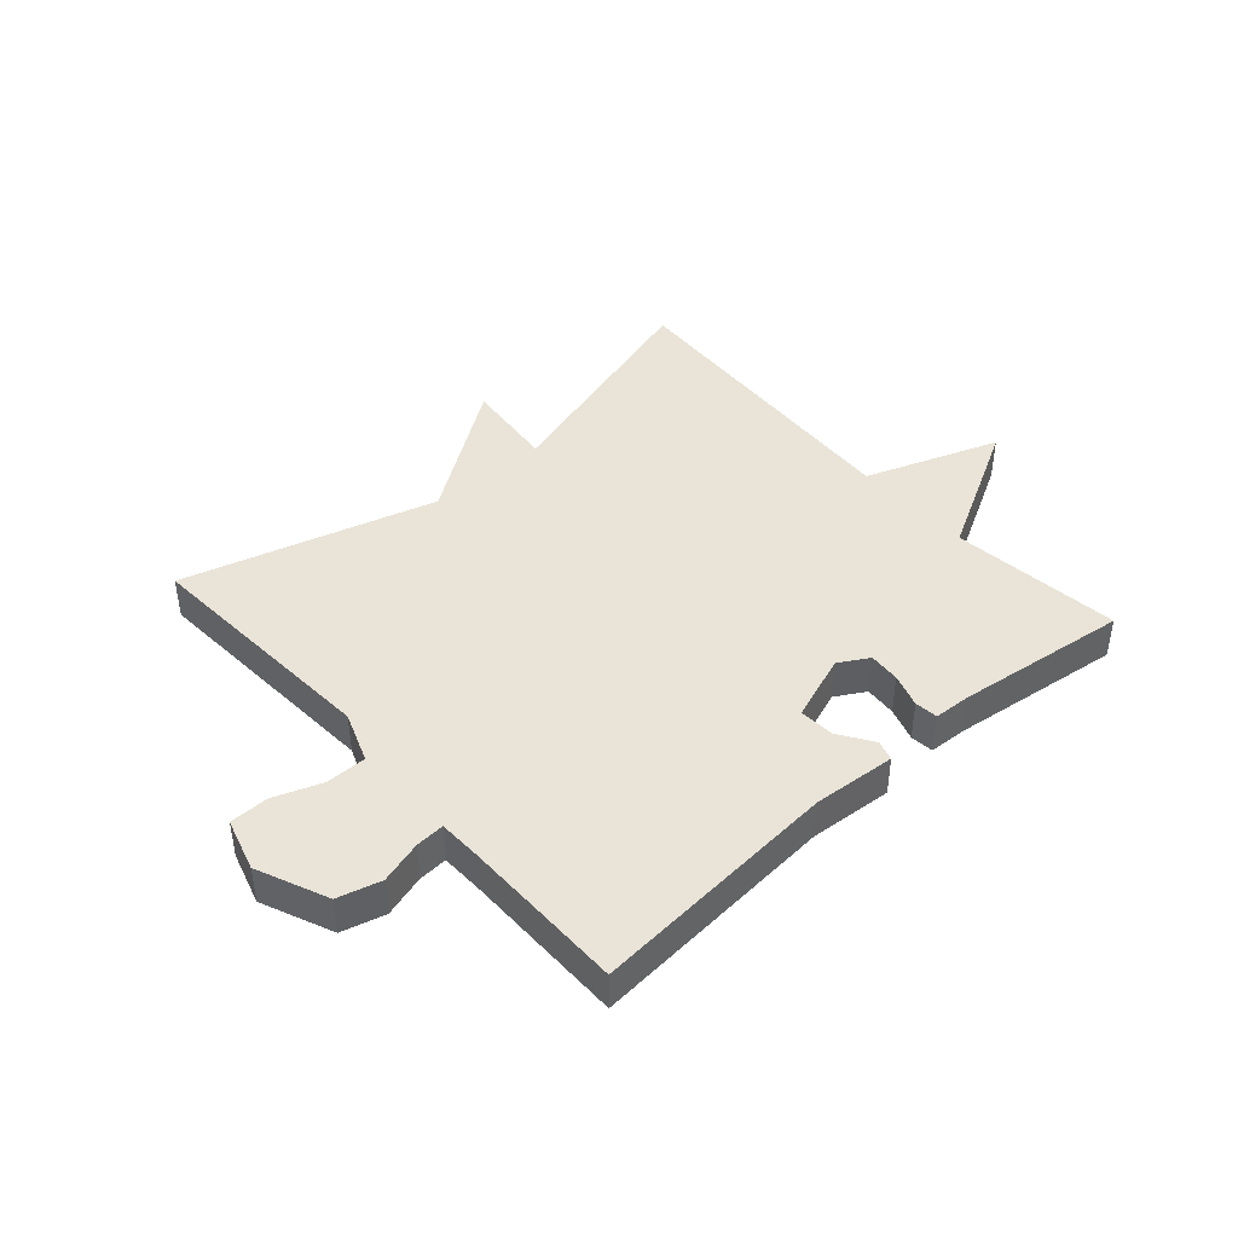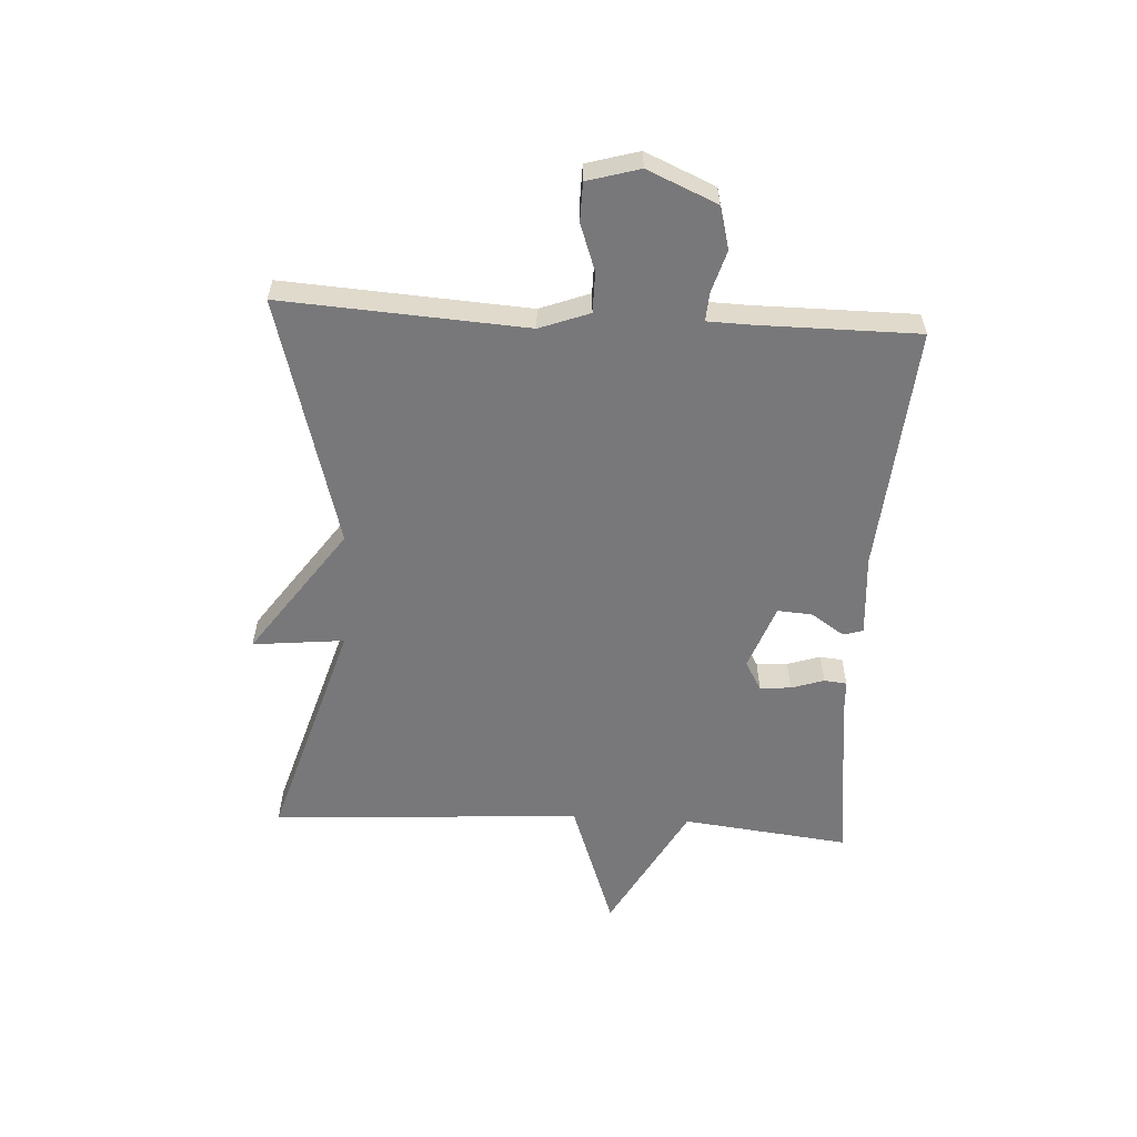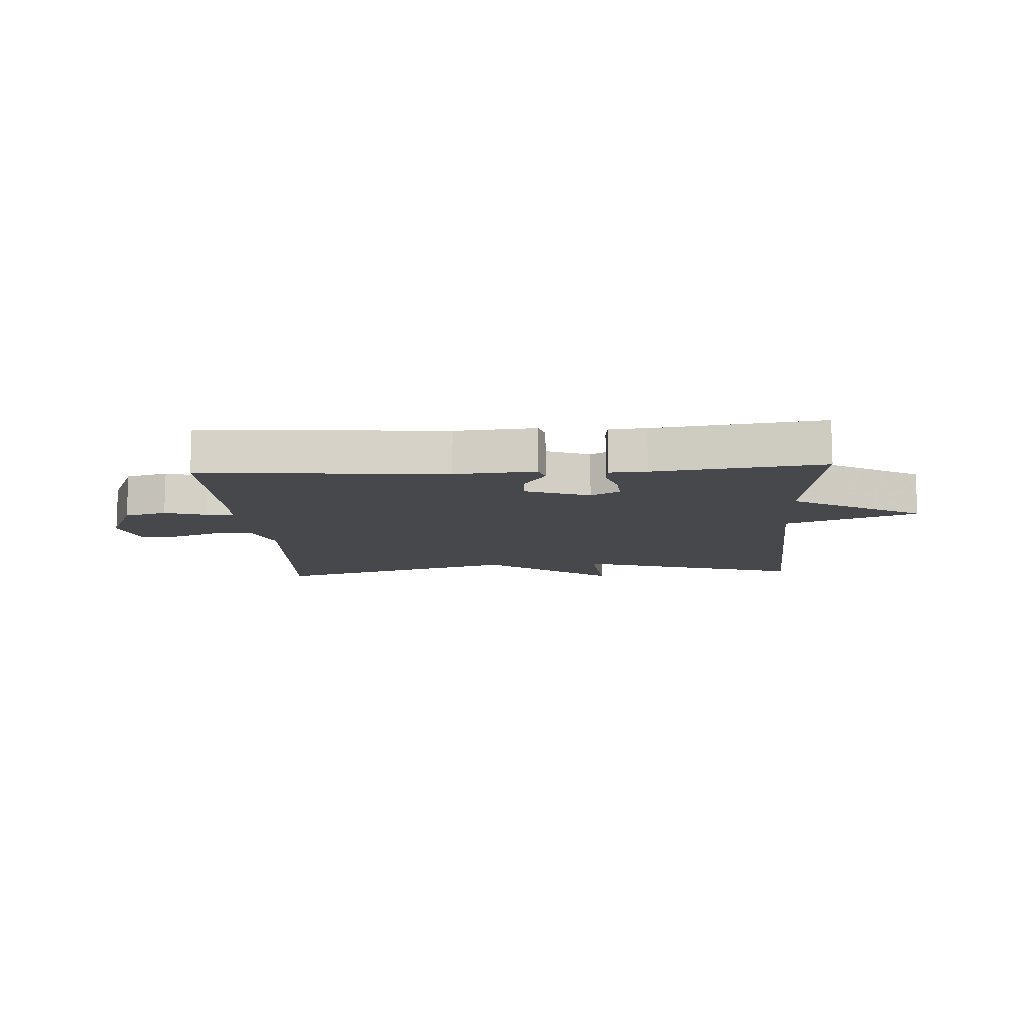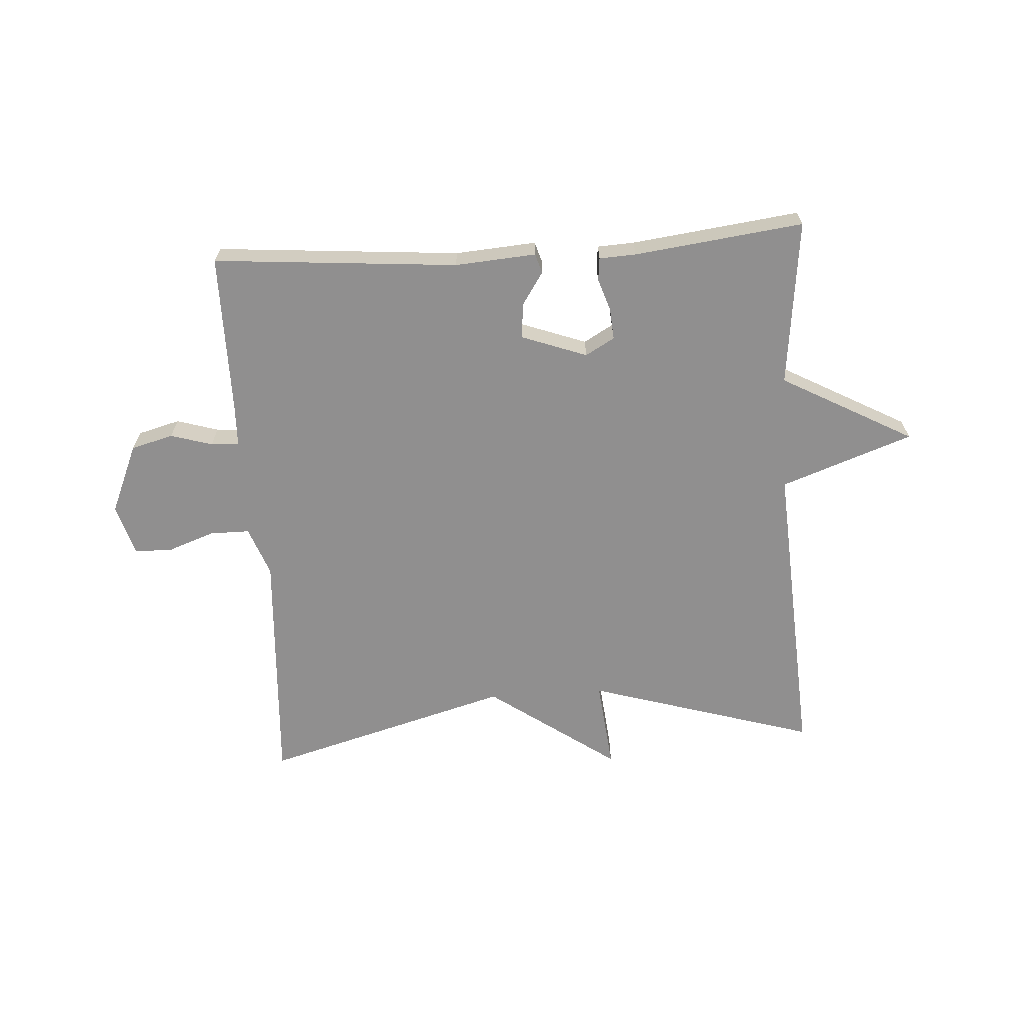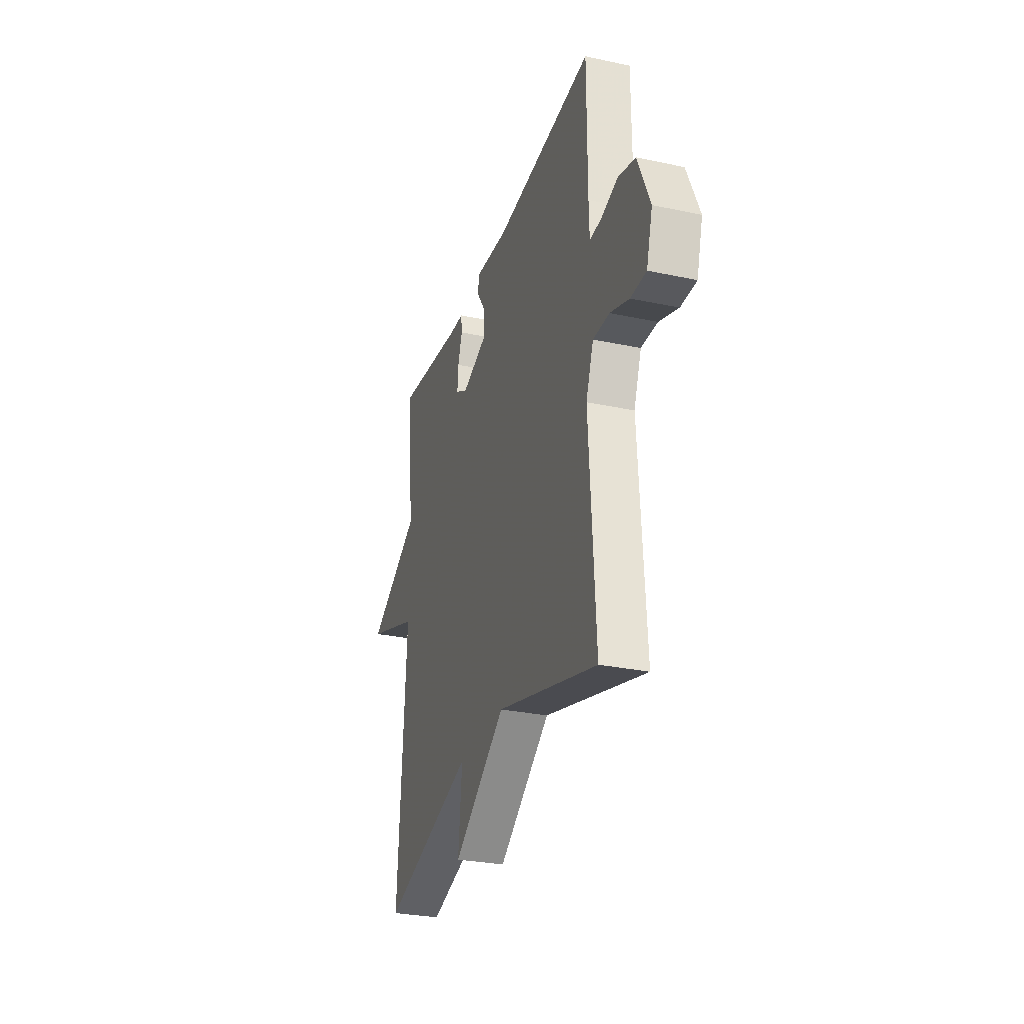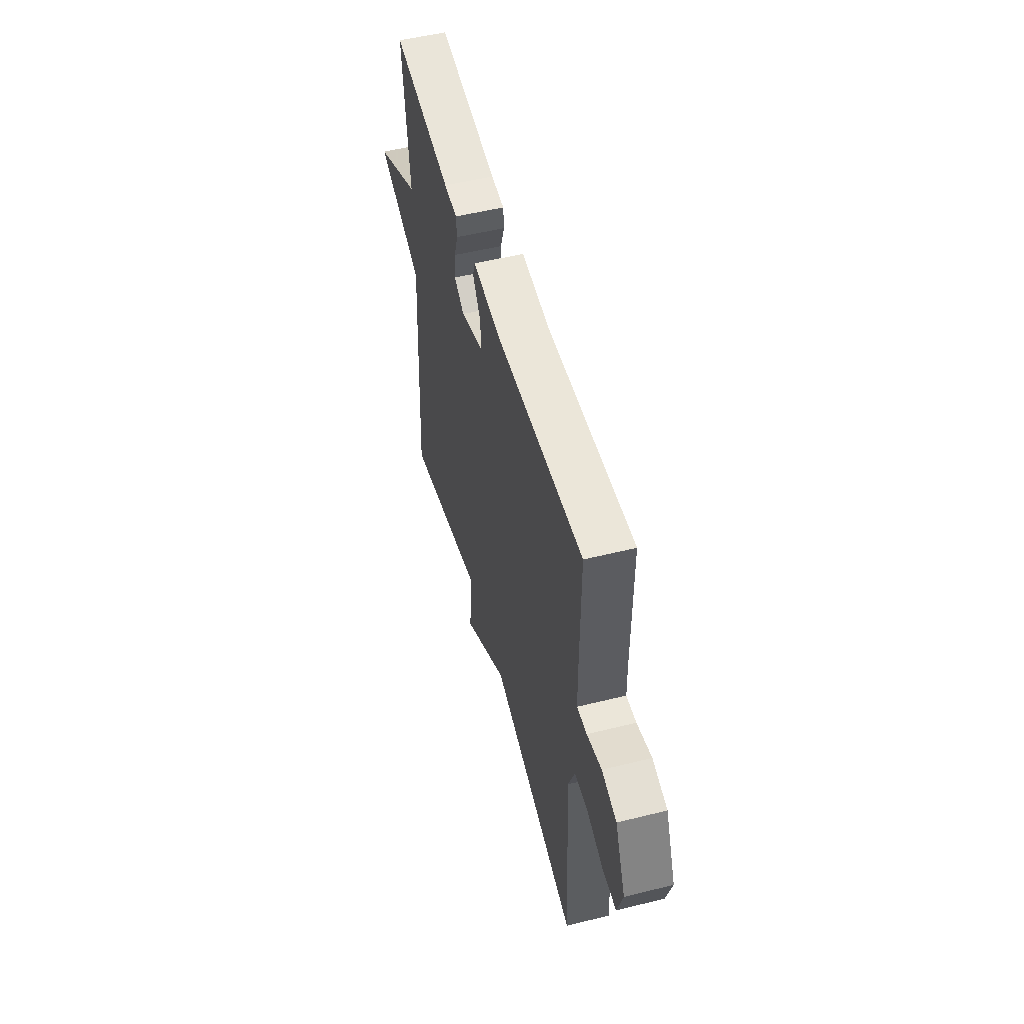
<metadata>
{"format":"obj","ext":"obj","renderer":"f3d","projection":"perspective","resolution":1024,"background":"white","views":[{"elev":43.0,"azim":-41.4,"up":"+Y"},{"elev":-57.6,"azim":-93.3,"up":"+Y"},{"elev":-11.3,"azim":3.5,"up":"+Y"},{"elev":-65.4,"azim":3.7,"up":"+Y"},{"elev":-29.3,"azim":-107.5,"up":"+Z"},{"elev":52.8,"azim":-104.9,"up":"+Z"}]}
</metadata>
<code>
v -0.5 0.07 0.5
v -0.09 0.07 0.466
v 0.046 0.07 0.476
v 0.056 0.07 0.443
v 0.019 0.07 0.387
v 0.015 0.07 0.329
v 0.124 0.07 0.289
v 0.173 0.07 0.317
v 0.169 0.07 0.369
v 0.151 0.07 0.424
v 0.155 0.07 0.462
v 0.217 0.07 0.465
v 0.5 0.07 0.5
v 0.468 0.07 0.22
v 0.689 0.07 0.099
v 0.468 0.07 0.02
v 0.5 0.07 -0.5
v 0.116 0.07 -0.384
v 0.132 0.07 -0.537
v -0.084 0.07 -0.384
v -0.5 0.07 -0.5
v -0.475 0.07 -0.093
v -0.506 0.07 -0.01
v -0.573 0.07 -0.01
v -0.651 0.07 -0.038
v -0.715 0.07 -0.037
v -0.74 0.07 0.05
v -0.69 0.07 0.166
v -0.619 0.07 0.185
v -0.549 0.07 0.164
v -0.502 0.07 0.161
v -0.5 0.07 0.233
v -0.5 0 0.5
v -0.09 0 0.466
v 0.046 0 0.476
v 0.056 0 0.443
v 0.019 0 0.387
v 0.015 0 0.329
v 0.124 0 0.289
v 0.173 0 0.317
v 0.169 0 0.369
v 0.151 0 0.424
v 0.155 0 0.462
v 0.217 0 0.465
v 0.5 0 0.5
v 0.468 0 0.22
v 0.689 0 0.099
v 0.468 0 0.02
v 0.5 0 -0.5
v 0.116 0 -0.384
v 0.132 0 -0.537
v -0.084 0 -0.384
v -0.5 0 -0.5
v -0.475 0 -0.093
v -0.506 0 -0.01
v -0.573 0 -0.01
v -0.651 0 -0.038
v -0.715 0 -0.037
v -0.74 0 0.05
v -0.69 0 0.166
v -0.619 0 0.185
v -0.549 0 0.164
v -0.502 0 0.161
v -0.5 0 0.233
f 28 29 30
f 27 28 30
f 26 27 30
f 25 26 30
f 24 25 30
f 23 24 30 31
f 22 23 31 32
f 20 21 22
f 32 1 2
f 22 32 2
f 20 22 2
f 19 20 2
f 18 19 2
f 14 15 16
f 12 13 14
f 12 14 16
f 11 12 16
f 10 11 16
f 9 10 16
f 8 9 16 17
f 2 3 4 5
f 2 5 6
f 18 2 6
f 7 8 17 18
f 6 7 18
f 62 61 60
f 62 60 59
f 62 59 58
f 62 58 57
f 62 57 56
f 63 62 56 55
f 64 63 55 54
f 54 53 52
f 34 33 64
f 34 64 54
f 34 54 52
f 34 52 51
f 34 51 50
f 48 47 46
f 46 45 44
f 48 46 44
f 48 44 43
f 48 43 42
f 48 42 41
f 49 48 41 40
f 37 36 35 34
f 38 37 34
f 38 34 50
f 50 49 40 39
f 50 39 38
f 1 33 34 2
f 2 34 35 3
f 3 35 36 4
f 4 36 37 5
f 5 37 38 6
f 6 38 39 7
f 7 39 40 8
f 8 40 41 9
f 9 41 42 10
f 10 42 43 11
f 11 43 44 12
f 12 44 45 13
f 13 45 46 14
f 14 46 47 15
f 15 47 48 16
f 16 48 49 17
f 17 49 50 18
f 18 50 51 19
f 19 51 52 20
f 20 52 53 21
f 21 53 54 22
f 22 54 55 23
f 23 55 56 24
f 24 56 57 25
f 25 57 58 26
f 26 58 59 27
f 27 59 60 28
f 28 60 61 29
f 29 61 62 30
f 30 62 63 31
f 31 63 64 32
f 32 64 33 1

</code>
